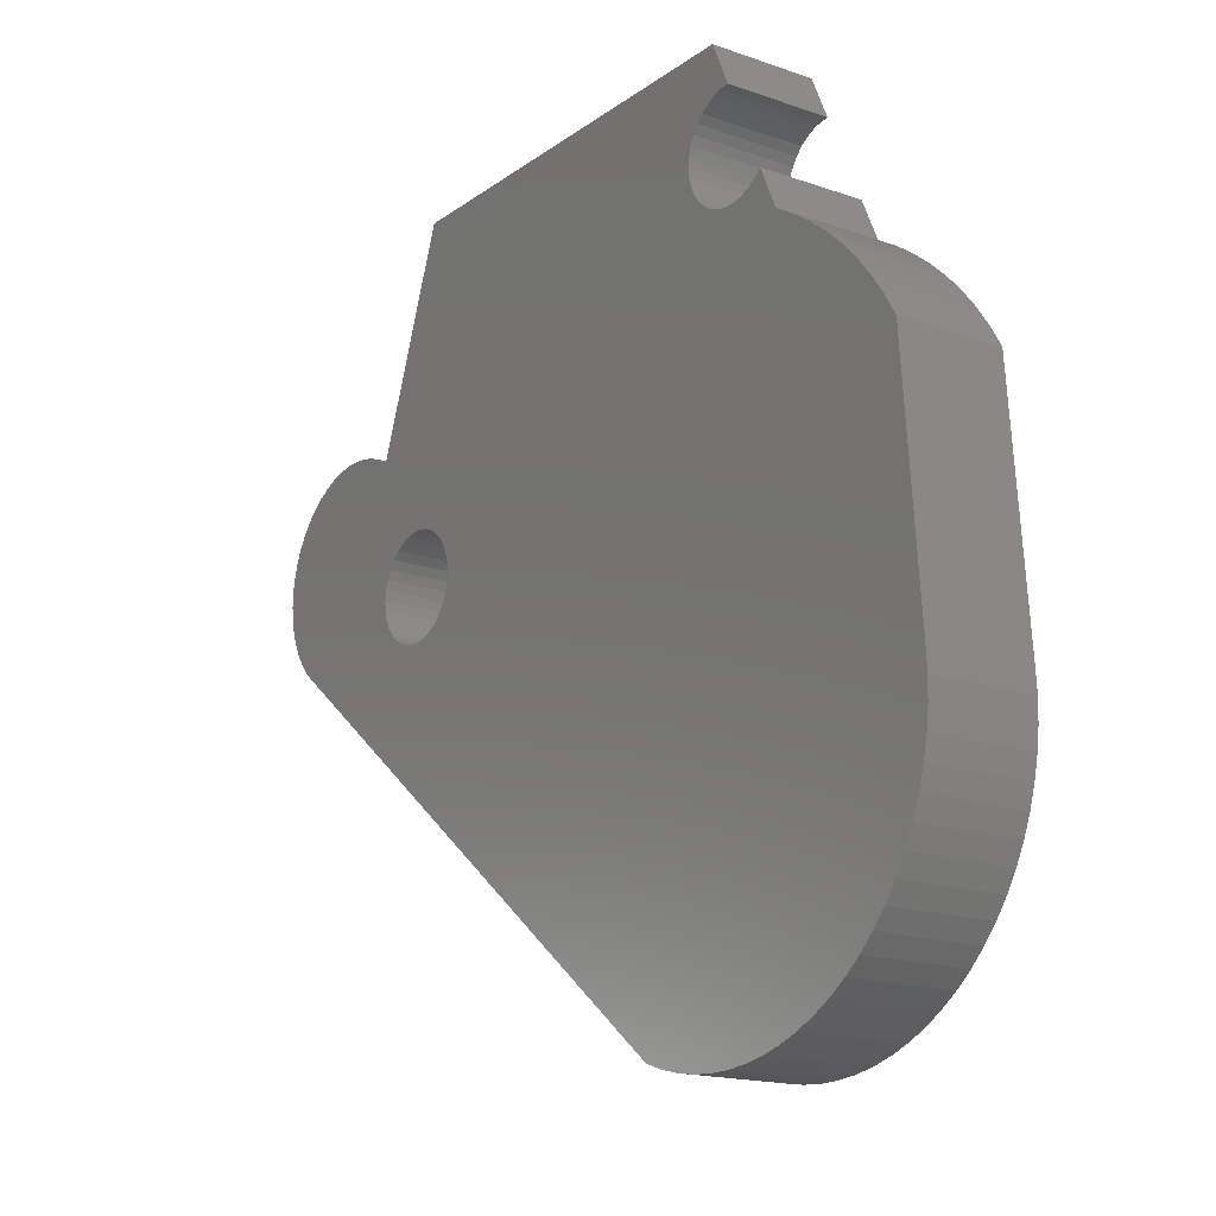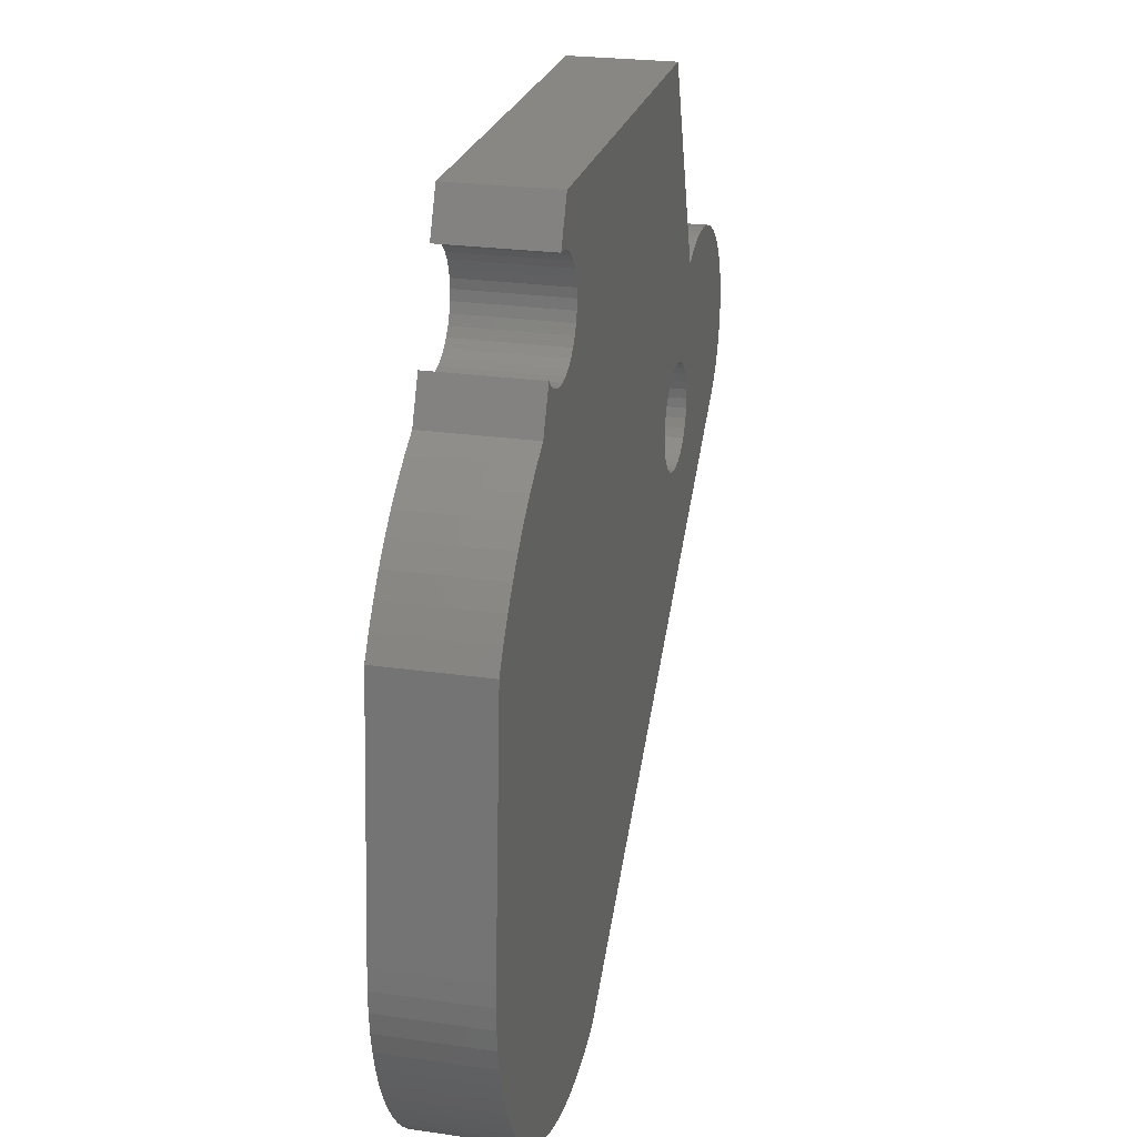
<metadata>
{"format":"stl","ext":"stl","renderer":"f3d","projection":"perspective","resolution":1024,"background":"white","views":[{"elev":-16.8,"azim":-125.3,"up":"+Y"},{"elev":24.1,"azim":-76.5,"up":"+Y"}]}
</metadata>
<code>
# stl→obj: 351 verts, 702 faces
v -1.037 -0.4411 -0.01587
v -0.9952 0.1 0.1905
v -0.9952 0.1 -0.01587
v -1.037 -0.4411 0.1905
v -0.7487 0.3647 -0.01587
v -0.7039 0.3914 0.1905
v -0.7039 0.3914 -0.01587
v -0.7487 0.3647 0.1905
v -0.7916 0.3348 -0.01587
v -0.7916 0.3348 0.1905
v -0.8322 0.3021 -0.01587
v -0.8322 0.3021 0.1905
v -0.8704 0.2665 -0.01587
v -0.8704 0.2665 0.1905
v -0.9059 0.2283 -0.01587
v -0.9059 0.2283 0.1905
v -0.9387 0.1877 -0.01587
v -0.9387 0.1877 0.1905
v -0.9685 0.1448 -0.01587
v -0.9685 0.1448 0.1905
v -1.039 -0.4854 -0.01587
v -1.039 -0.4854 0.1905
v -1.038 -0.5297 -0.01587
v -1.038 -0.5297 0.1905
v -1.033 -0.5738 -0.01587
v -1.033 -0.5738 0.1905
v -1.024 -0.6173 -0.01587
v -1.024 -0.6173 0.1905
v -1.012 -0.6599 -0.01587
v -1.012 -0.6599 0.1905
v -0.996 -0.7013 -0.01587
v -0.996 -0.7013 0.1905
v -0.9767 -0.7412 -0.01587
v -0.9767 -0.7412 0.1905
v -0.954 -0.7793 -0.01587
v -0.954 -0.7793 0.1905
v -0.9282 -0.8154 -0.01587
v -0.9282 -0.8154 0.1905
v -0.8994 -0.8491 -0.01587
v -0.8994 -0.8491 0.1905
v -0.8678 -0.8803 -0.01587
v -0.8678 -0.8803 0.1905
v -0.8338 -0.9087 -0.01587
v -0.8338 -0.9087 0.1905
v -0.7974 -0.9342 -0.01587
v -0.7974 -0.9342 0.1905
v -0.7591 -0.9564 -0.01587
v -0.7591 -0.9564 0.1905
v -0.719 -0.9754 0.1905
v -0.719 -0.9754 -0.01587
v -0.6774 -0.9908 -0.01587
v -0.6774 -0.9908 0.1905
v -0.6347 -1.003 -0.01587
v -0.6347 -1.003 0.1905
v -0.5911 -1.011 -0.01587
v -0.5911 -1.011 0.1905
v -0.5469 -1.016 -0.01587
v -0.5469 -1.016 0.1905
v -0.5026 -1.016 0.1905
v -0.5026 -1.016 -0.01587
v -0.4583 -1.013 0.1905
v -0.4583 -1.013 -0.01587
v -0.4145 -1.007 -0.01587
v -0.4145 -1.007 0.1905
v -0.3714 -0.9962 -0.01587
v -0.3714 -0.9962 0.1905
v -0.3293 -0.9822 -0.01587
v -0.3293 -0.9822 0.1905
v -0.9952 0.1 -0.03175
v -1.037 -0.4411 -0.03175
v -0.6484 0.4668 0.1905
v -0.664 0.4811 0.1905
v -0.6305 0.4556 0.1905
v -0.6107 0.4479 0.1905
v -0.59 0.4439 0.1905
v -0.5688 0.4438 0.1905
v -0.548 0.4477 0.1905
v -0.5374 0.766 0.1905
v -0.4913 0.6314 0.1905
v -0.4799 0.6151 0.1905
v -0.5054 0.6455 0.1905
v -0.5218 0.657 0.1905
v -0.5399 0.6654 0.1905
v -0.5591 0.6706 0.1905
v -0.579 0.6723 0.1905
v 0.351 -0.07459 0.1905
v 0.3353 -0.06036 0.1905
v 0.3226 -0.0435 0.1905
v 0.3689 -0.08571 0.1905
v 0.3132 -0.02459 0.1905
v 0.3886 -0.09334 0.1905
v 0.3074 -0.004277 0.1905
v -0.5282 0.4553 0.1905
v 0.4094 -0.09722 0.1905
v 0.3055 0.01675 0.1905
v -0.5102 0.4664 0.1905
v 0.4305 -0.09722 0.1905
v 0.3074 0.03779 0.1905
v -0.4945 0.4806 0.1905
v 0.4513 -0.09334 0.1905
v 0.3132 0.0581 0.1905
v -0.4818 0.4975 0.1905
v 0.3226 0.07701 0.1905
v -0.4723 0.5164 0.1905
v 0.3353 0.09387 0.1905
v -0.4665 0.5368 0.1905
v 0.8362 -0.06649 0.1905
v 0.4709 -0.08571 0.1905
v 0.4889 -0.07459 0.1905
v 0.5045 -0.06036 0.1905
v 0.5172 -0.0435 0.1905
v 0.5267 -0.02459 0.1905
v 0.5324 -0.004277 0.1905
v 0.5344 0.01675 0.1905
v 0.5324 0.03779 0.1905
v 0.8567 -0.04408 0.1905
v 0.5448 0.3081 0.1905
v 0.4889 0.1081 0.1905
v 0.5045 0.09387 0.1905
v 0.4709 0.1192 0.1905
v 0.4513 0.1268 0.1905
v 0.4305 0.1307 0.1905
v 0.4094 0.1307 0.1905
v 0.3886 0.1268 0.1905
v 0.3689 0.1192 0.1905
v 0.8743 -0.01923 0.1905
v 0.5716 0.3225 0.1905
v 0.5172 0.07701 0.1905
v 0.8885 0.007645 0.1905
v 0.6 0.3334 0.1905
v 0.8993 0.03612 0.1905
v 0.6295 0.3406 0.1905
v 0.9063 0.06573 0.1905
v 0.5267 0.0581 0.1905
v 0.6598 0.344 0.1905
v 0.9095 0.09599 0.1905
v 0.6902 0.3435 0.1905
v 0.9088 0.1264 0.1905
v 0.7203 0.3392 0.1905
v 0.9042 0.1565 0.1905
v 0.7496 0.331 0.1905
v 0.8958 0.1857 0.1905
v 0.7777 0.3192 0.1905
v 0.8838 0.2137 0.1905
v 0.804 0.3039 0.1905
v 0.8684 0.2399 0.1905
v 0.8281 0.2854 0.1905
v 0.8497 0.2639 0.1905
v 0.3783 0.766 0.1905
v -0.4663 0.5777 0.1905
v -0.4646 0.5578 0.1905
v -0.4715 0.597 0.1905
v 0.351 0.1081 0.1905
v -0.664 0.4811 -0.01587
v -0.7039 0.3914 -0.03175
v -0.7487 0.3647 -0.03175
v -0.7916 0.3348 -0.03175
v -0.8322 0.3021 -0.03175
v -0.8704 0.2665 -0.03175
v -0.9059 0.2283 -0.03175
v -0.9387 0.1877 -0.03175
v -0.9685 0.1448 -0.03175
v 0.8362 -0.06649 -0.01587
v -1.039 -0.4854 -0.03175
v -1.038 -0.5297 -0.03175
v -1.033 -0.5738 -0.03175
v -1.024 -0.6173 -0.03175
v -1.012 -0.6599 -0.03175
v -0.996 -0.7013 -0.03175
v -0.9767 -0.7412 -0.03175
v -0.954 -0.7793 -0.03175
v -0.9282 -0.8154 -0.03175
v -0.8994 -0.8491 -0.03175
v -0.8678 -0.8803 -0.03175
v -0.8338 -0.9087 -0.03175
v -0.7974 -0.9342 -0.03175
v -0.7591 -0.9564 -0.03175
v -0.719 -0.9754 -0.03175
v -0.6774 -0.9908 -0.03175
v -0.6347 -1.003 -0.03175
v -0.5911 -1.011 -0.03175
v -0.5469 -1.016 -0.03175
v -0.5026 -1.016 -0.03175
v -0.4583 -1.013 -0.03175
v -0.4145 -1.007 -0.03175
v -0.3714 -0.9962 -0.03175
v -0.3293 -0.9822 -0.03175
v -0.6484 0.4668 -0.03175
v -0.664 0.4811 -0.03175
v -0.6305 0.4556 -0.03175
v -0.6107 0.4479 -0.03175
v -0.59 0.4439 -0.03175
v -0.5688 0.4438 -0.03175
v -0.548 0.4477 -0.03175
v -0.5374 0.766 -0.03175
v -0.4799 0.6151 -0.03175
v -0.4913 0.6314 -0.03175
v -0.5054 0.6455 -0.03175
v -0.5218 0.657 -0.03175
v -0.5399 0.6654 -0.03175
v -0.5591 0.6706 -0.03175
v -0.579 0.6723 -0.03175
v 0.351 -0.07459 -0.03175
v 0.3353 -0.06036 -0.03175
v 0.3226 -0.0435 -0.03175
v 0.3689 -0.08571 -0.03175
v 0.3132 -0.02459 -0.03175
v 0.3886 -0.09334 -0.03175
v 0.3074 -0.004277 -0.03175
v -0.5282 0.4553 -0.03175
v 0.4094 -0.09722 -0.03175
v 0.3055 0.01675 -0.03175
v -0.5102 0.4664 -0.03175
v 0.4305 -0.09722 -0.03175
v 0.3074 0.03779 -0.03175
v -0.4945 0.4806 -0.03175
v 0.4513 -0.09334 -0.03175
v 0.3132 0.0581 -0.03175
v -0.4818 0.4975 -0.03175
v 0.3226 0.07701 -0.03175
v -0.4723 0.5164 -0.03175
v 0.3353 0.09387 -0.03175
v -0.4665 0.5368 -0.03175
v 0.8362 -0.06649 -0.03175
v 0.4709 -0.08571 -0.03175
v 0.4889 -0.07459 -0.03175
v 0.5045 -0.06036 -0.03175
v 0.5172 -0.0435 -0.03175
v 0.5267 -0.02459 -0.03175
v 0.5324 -0.004277 -0.03175
v 0.5344 0.01675 -0.03175
v 0.5324 0.03779 -0.03175
v 0.8567 -0.04408 -0.03175
v 0.5448 0.3081 -0.03175
v 0.5045 0.09387 -0.03175
v 0.4889 0.1081 -0.03175
v 0.4709 0.1192 -0.03175
v 0.4513 0.1268 -0.03175
v 0.4305 0.1307 -0.03175
v 0.4094 0.1307 -0.03175
v 0.3886 0.1268 -0.03175
v 0.3689 0.1192 -0.03175
v 0.8743 -0.01923 -0.03175
v 0.5716 0.3225 -0.03175
v 0.5172 0.07701 -0.03175
v 0.8885 0.007645 -0.03175
v 0.6 0.3334 -0.03175
v 0.8993 0.03612 -0.03175
v 0.6295 0.3406 -0.03175
v 0.9063 0.06573 -0.03175
v 0.5267 0.0581 -0.03175
v 0.6598 0.344 -0.03175
v 0.9095 0.09599 -0.03175
v 0.6902 0.3435 -0.03175
v 0.9088 0.1264 -0.03175
v 0.7203 0.3392 -0.03175
v 0.9042 0.1565 -0.03175
v 0.7496 0.331 -0.03175
v 0.8958 0.1857 -0.03175
v 0.7777 0.3192 -0.03175
v 0.8838 0.2137 -0.03175
v 0.804 0.3039 -0.03175
v 0.8684 0.2399 -0.03175
v 0.8281 0.2854 -0.03175
v 0.8497 0.2639 -0.03175
v 0.3783 0.766 -0.03175
v -0.4646 0.5578 -0.03175
v -0.4663 0.5777 -0.03175
v -0.4715 0.597 -0.03175
v 0.351 0.1081 -0.03175
v -0.6484 0.4668 -0.01587
v -0.6305 0.4556 -0.01587
v -0.6107 0.4479 -0.01587
v -0.59 0.4439 -0.01587
v -0.5688 0.4438 -0.01587
v -0.548 0.4477 -0.01587
v -0.5282 0.4553 -0.01587
v -0.5102 0.4664 -0.01587
v -0.4945 0.4806 -0.01587
v -0.4818 0.4975 -0.01587
v -0.4723 0.5164 -0.01587
v -0.4665 0.5368 -0.01587
v -0.4646 0.5578 -0.01587
v 0.8567 -0.04408 -0.01587
v 0.8743 -0.01923 -0.01587
v 0.8885 0.007645 -0.01587
v 0.8993 0.03612 -0.01587
v 0.9063 0.06573 -0.01587
v 0.9095 0.09599 -0.01587
v 0.9088 0.1264 -0.01587
v 0.9042 0.1565 -0.01587
v 0.8958 0.1857 -0.01587
v 0.8838 0.2137 -0.01587
v 0.8684 0.2399 -0.01587
v 0.8497 0.2639 -0.01587
v 0.8281 0.2854 -0.01587
v 0.804 0.3039 -0.01587
v 0.7777 0.3192 -0.01587
v 0.7496 0.331 -0.01587
v 0.7203 0.3392 -0.01587
v 0.6902 0.3435 -0.01587
v 0.6598 0.344 -0.01587
v 0.6295 0.3406 -0.01587
v 0.6 0.3334 -0.01587
v 0.5716 0.3225 -0.01587
v 0.5448 0.3081 -0.01587
v -0.4663 0.5777 -0.01587
v -0.4715 0.597 -0.01587
v -0.4799 0.6151 -0.01587
v -0.4913 0.6314 -0.01587
v -0.5054 0.6455 -0.01587
v -0.5218 0.657 -0.01587
v -0.5399 0.6654 -0.01587
v -0.5591 0.6706 -0.01587
v -0.579 0.6723 -0.01587
v 0.3783 0.766 -0.01587
v -0.5374 0.766 -0.01587
v 0.5324 0.03779 -0.01587
v 0.5344 0.01675 -0.01587
v 0.5267 0.0581 -0.01587
v 0.5172 0.07701 -0.01587
v 0.5045 0.09387 -0.01587
v 0.4889 0.1081 -0.01587
v 0.4709 0.1192 -0.01587
v 0.4513 0.1268 -0.01587
v 0.4305 0.1307 -0.01587
v 0.4094 0.1307 -0.01587
v 0.3886 0.1268 -0.01587
v 0.3689 0.1192 -0.01587
v 0.351 0.1081 -0.01587
v 0.3353 0.09387 -0.01587
v 0.3226 0.07701 -0.01587
v 0.3132 0.0581 -0.01587
v 0.3074 0.03779 -0.01587
v 0.3055 0.01675 -0.01587
v 0.3074 -0.004277 -0.01587
v 0.3132 -0.02459 -0.01587
v 0.3226 -0.0435 -0.01587
v 0.3353 -0.06036 -0.01587
v 0.351 -0.07459 -0.01587
v 0.3689 -0.08571 -0.01587
v 0.3886 -0.09334 -0.01587
v 0.4094 -0.09722 -0.01587
v 0.4305 -0.09722 -0.01587
v 0.4513 -0.09334 -0.01587
v 0.4709 -0.08571 -0.01587
v 0.4889 -0.07459 -0.01587
v 0.5045 -0.06036 -0.01587
v 0.5172 -0.0435 -0.01587
v 0.5267 -0.02459 -0.01587
v 0.5324 -0.004277 -0.01587
f 1 2 3
f 1 4 2
f 5 6 7
f 5 8 6
f 9 10 8
f 9 8 5
f 11 12 10
f 11 10 9
f 13 14 12
f 13 12 11
f 15 16 14
f 15 14 13
f 17 18 16
f 17 16 15
f 19 20 18
f 19 18 17
f 3 2 20
f 3 20 19
f 21 4 1
f 21 22 4
f 23 24 22
f 23 22 21
f 25 26 24
f 25 24 23
f 27 28 26
f 27 26 25
f 29 30 28
f 29 28 27
f 31 32 30
f 31 30 29
f 33 34 32
f 33 32 31
f 35 36 34
f 35 34 33
f 37 38 36
f 37 36 35
f 39 40 38
f 39 38 37
f 41 42 40
f 41 40 39
f 43 42 41
f 43 44 42
f 45 44 43
f 45 46 44
f 47 46 45
f 47 48 46
f 47 49 48
f 50 49 47
f 51 52 49
f 51 49 50
f 53 54 52
f 53 52 51
f 55 56 54
f 55 54 53
f 57 58 56
f 57 59 58
f 57 56 55
f 60 61 59
f 60 59 57
f 62 61 60
f 63 64 61
f 63 61 62
f 65 66 64
f 65 64 63
f 67 68 66
f 67 66 65
f 1 3 69
f 1 69 70
f 4 22 24
f 4 24 26
f 4 26 28
f 4 28 30
f 4 30 32
f 4 32 34
f 4 34 36
f 4 36 38
f 4 38 40
f 68 40 42
f 68 42 44
f 68 44 46
f 68 46 48
f 68 48 49
f 68 49 52
f 68 52 54
f 68 54 56
f 68 56 58
f 68 58 59
f 68 59 61
f 68 61 64
f 68 64 66
f 68 4 40
f 20 2 4
f 18 20 4
f 16 18 4
f 14 16 4
f 71 72 6
f 73 71 6
f 74 73 6
f 75 74 6
f 76 75 6
f 77 6 8
f 77 8 10
f 77 10 12
f 77 12 14
f 77 14 4
f 77 76 6
f 78 79 80
f 78 81 79
f 78 82 81
f 78 83 82
f 78 84 83
f 78 85 84
f 86 87 68
f 88 68 87
f 89 86 68
f 90 68 88
f 90 4 68
f 90 77 4
f 91 89 68
f 92 93 77
f 92 77 90
f 94 91 68
f 95 93 92
f 95 96 93
f 97 94 68
f 98 96 95
f 98 99 96
f 100 97 68
f 101 99 98
f 101 102 99
f 103 102 101
f 103 104 102
f 105 104 103
f 105 106 104
f 107 108 100
f 107 109 108
f 107 110 109
f 107 111 110
f 107 112 111
f 107 113 112
f 107 114 113
f 107 100 68
f 107 115 114
f 116 115 107
f 117 118 119
f 117 120 118
f 117 121 120
f 117 122 121
f 117 123 122
f 117 124 123
f 117 125 124
f 126 115 116
f 127 117 119
f 127 119 128
f 129 115 126
f 130 127 128
f 131 115 129
f 132 130 128
f 133 115 131
f 133 134 115
f 135 132 128
f 136 134 133
f 137 135 128
f 138 134 136
f 139 137 128
f 140 134 138
f 141 139 128
f 142 134 140
f 143 141 128
f 143 128 134
f 144 134 142
f 145 143 134
f 146 134 144
f 147 145 134
f 148 134 146
f 148 147 134
f 149 125 117
f 149 78 80
f 149 150 151
f 149 152 150
f 149 80 152
f 149 106 105
f 149 151 106
f 149 153 125
f 149 105 153
f 7 72 154
f 7 6 72
f 5 7 155
f 5 155 156
f 9 156 157
f 9 5 156
f 11 157 158
f 11 9 157
f 13 158 159
f 13 11 158
f 15 159 160
f 15 13 159
f 17 160 161
f 17 15 160
f 19 161 162
f 19 17 161
f 3 162 69
f 3 19 162
f 163 68 67
f 163 107 68
f 21 1 70
f 21 70 164
f 23 164 165
f 23 21 164
f 25 165 166
f 25 23 165
f 27 166 167
f 27 25 166
f 29 167 168
f 29 27 167
f 31 168 169
f 31 29 168
f 33 169 170
f 33 31 169
f 35 170 171
f 35 33 170
f 37 171 172
f 37 35 171
f 39 172 173
f 39 37 172
f 41 173 174
f 41 39 173
f 43 41 174
f 43 174 175
f 45 43 175
f 45 175 176
f 47 45 176
f 47 176 177
f 50 47 177
f 50 177 178
f 51 50 178
f 51 178 179
f 53 179 180
f 53 51 179
f 55 180 181
f 55 53 180
f 57 181 182
f 57 55 181
f 60 182 183
f 60 57 182
f 62 183 184
f 62 60 183
f 63 184 185
f 63 62 184
f 65 185 186
f 65 63 185
f 67 186 187
f 67 65 186
f 70 165 164
f 70 166 165
f 70 167 166
f 70 168 167
f 70 169 168
f 70 170 169
f 70 171 170
f 70 172 171
f 70 173 172
f 187 174 173
f 187 175 174
f 187 176 175
f 187 177 176
f 187 178 177
f 187 179 178
f 187 180 179
f 187 181 180
f 187 182 181
f 187 183 182
f 187 184 183
f 187 185 184
f 187 186 185
f 187 173 70
f 162 70 69
f 161 70 162
f 160 70 161
f 159 70 160
f 188 155 189
f 190 155 188
f 191 155 190
f 192 155 191
f 193 155 192
f 194 156 155
f 194 157 156
f 194 158 157
f 194 159 158
f 194 70 159
f 194 155 193
f 195 196 197
f 195 197 198
f 195 198 199
f 195 199 200
f 195 200 201
f 195 201 202
f 203 187 204
f 205 204 187
f 206 187 203
f 207 205 187
f 207 187 70
f 207 70 194
f 208 187 206
f 209 194 210
f 209 207 194
f 211 187 208
f 212 209 210
f 212 210 213
f 214 187 211
f 215 212 213
f 215 213 216
f 217 187 214
f 218 215 216
f 218 216 219
f 220 218 219
f 220 219 221
f 222 220 221
f 222 221 223
f 224 217 225
f 224 225 226
f 224 226 227
f 224 227 228
f 224 228 229
f 224 229 230
f 224 230 231
f 224 187 217
f 224 231 232
f 233 224 232
f 234 235 236
f 234 236 237
f 234 237 238
f 234 238 239
f 234 239 240
f 234 240 241
f 234 241 242
f 243 233 232
f 244 235 234
f 244 245 235
f 246 243 232
f 247 245 244
f 248 246 232
f 249 245 247
f 250 248 232
f 250 232 251
f 252 245 249
f 253 250 251
f 254 245 252
f 255 253 251
f 256 245 254
f 257 255 251
f 258 245 256
f 259 257 251
f 260 245 258
f 260 251 245
f 261 259 251
f 262 251 260
f 263 261 251
f 264 251 262
f 265 263 251
f 265 251 264
f 266 234 242
f 266 196 195
f 266 267 268
f 266 268 269
f 266 269 196
f 266 222 223
f 266 223 267
f 266 242 270
f 266 270 222
f 271 154 72
f 271 72 71
f 272 71 73
f 272 271 71
f 273 73 74
f 273 272 73
f 274 74 75
f 274 273 74
f 275 75 76
f 275 274 75
f 276 76 77
f 276 275 76
f 277 77 93
f 277 276 77
f 278 93 96
f 278 277 93
f 279 96 99
f 279 99 102
f 279 278 96
f 280 279 102
f 281 102 104
f 281 280 102
f 282 104 106
f 282 106 151
f 282 281 104
f 283 282 151
f 284 107 163
f 284 116 107
f 285 126 116
f 285 116 284
f 286 129 126
f 286 126 285
f 287 131 129
f 287 129 286
f 288 133 131
f 288 131 287
f 289 136 133
f 289 133 288
f 290 138 136
f 290 136 289
f 291 140 138
f 291 138 290
f 292 142 140
f 292 140 291
f 293 144 142
f 293 142 292
f 294 146 144
f 294 144 293
f 295 148 146
f 295 146 294
f 296 148 295
f 296 147 148
f 297 147 296
f 297 145 147
f 298 145 297
f 298 143 145
f 299 141 143
f 299 143 298
f 300 141 299
f 300 139 141
f 301 137 139
f 301 139 300
f 302 135 137
f 302 137 301
f 303 132 135
f 303 135 302
f 304 130 132
f 304 132 303
f 305 127 130
f 305 130 304
f 306 117 127
f 306 127 305
f 307 283 151
f 307 151 150
f 308 150 152
f 308 307 150
f 309 152 80
f 309 308 152
f 310 80 79
f 310 309 80
f 311 79 81
f 311 310 79
f 312 81 82
f 312 311 81
f 313 82 83
f 313 312 82
f 314 83 84
f 314 313 83
f 315 84 85
f 315 314 84
f 316 117 306
f 316 149 117
f 315 78 317
f 315 85 78
f 317 149 316
f 317 78 149
f 318 319 114
f 318 114 115
f 320 115 134
f 320 318 115
f 321 134 128
f 321 320 134
f 322 128 119
f 322 321 128
f 323 119 118
f 323 322 119
f 324 118 120
f 324 323 118
f 325 324 120
f 325 120 121
f 326 325 121
f 326 121 122
f 327 122 123
f 327 326 122
f 328 123 124
f 328 327 123
f 329 124 125
f 329 125 153
f 329 328 124
f 330 329 153
f 331 153 105
f 331 105 103
f 331 330 153
f 332 331 103
f 333 103 101
f 333 332 103
f 334 101 98
f 334 333 101
f 335 98 95
f 335 334 98
f 336 95 92
f 336 335 95
f 337 92 90
f 337 336 92
f 338 90 88
f 338 337 90
f 339 88 87
f 339 338 88
f 340 87 86
f 340 339 87
f 341 86 89
f 341 340 86
f 342 89 91
f 342 341 89
f 343 91 94
f 343 342 91
f 344 94 97
f 344 343 94
f 345 97 100
f 345 344 97
f 346 100 108
f 346 345 100
f 347 108 109
f 347 346 108
f 348 109 110
f 348 110 111
f 348 347 109
f 349 348 111
f 350 349 111
f 350 111 112
f 351 350 112
f 351 112 113
f 319 351 113
f 319 113 114
f 7 154 189
f 7 189 155
f 163 67 187
f 163 187 224
f 271 189 154
f 271 188 189
f 272 190 188
f 272 188 271
f 273 191 190
f 273 190 272
f 274 192 191
f 274 191 273
f 275 193 192
f 275 192 274
f 276 194 193
f 276 193 275
f 277 210 194
f 277 194 276
f 278 213 210
f 278 210 277
f 279 216 213
f 279 213 278
f 280 219 216
f 280 216 279
f 281 221 219
f 281 219 280
f 282 223 221
f 282 221 281
f 283 267 223
f 283 223 282
f 284 163 224
f 284 224 233
f 285 233 243
f 285 284 233
f 286 243 246
f 286 285 243
f 287 246 248
f 287 286 246
f 288 248 250
f 288 287 248
f 289 250 253
f 289 288 250
f 290 253 255
f 290 289 253
f 291 255 257
f 291 290 255
f 292 257 259
f 292 291 257
f 293 259 261
f 293 292 259
f 294 261 263
f 294 293 261
f 295 263 265
f 295 294 263
f 296 295 265
f 296 265 264
f 297 296 264
f 297 264 262
f 298 297 262
f 298 262 260
f 299 260 258
f 299 298 260
f 300 299 258
f 300 258 256
f 301 256 254
f 301 300 256
f 302 254 252
f 302 301 254
f 303 252 249
f 303 302 252
f 304 249 247
f 304 303 249
f 305 247 244
f 305 304 247
f 306 244 234
f 306 305 244
f 307 267 283
f 307 268 267
f 308 269 268
f 308 268 307
f 309 196 269
f 309 269 308
f 310 197 196
f 310 196 309
f 311 198 197
f 311 197 310
f 312 199 198
f 312 198 311
f 313 200 199
f 313 199 312
f 314 201 200
f 314 200 313
f 315 202 201
f 315 201 314
f 316 306 234
f 316 234 266
f 315 317 195
f 315 195 202
f 317 316 266
f 317 266 195
f 318 231 319
f 318 232 231
f 320 251 232
f 320 232 318
f 321 245 251
f 321 251 320
f 322 235 245
f 322 245 321
f 323 236 235
f 323 235 322
f 324 237 236
f 324 236 323
f 325 237 324
f 325 238 237
f 326 238 325
f 326 239 238
f 327 240 239
f 327 239 326
f 328 241 240
f 328 240 327
f 329 242 241
f 329 241 328
f 330 270 242
f 330 242 329
f 331 222 270
f 331 270 330
f 332 220 222
f 332 222 331
f 333 218 220
f 333 220 332
f 334 215 218
f 334 218 333
f 335 212 215
f 335 215 334
f 336 209 212
f 336 212 335
f 337 207 209
f 337 209 336
f 338 205 207
f 338 207 337
f 339 204 205
f 339 205 338
f 340 203 204
f 340 204 339
f 341 206 203
f 341 203 340
f 342 208 206
f 342 206 341
f 343 211 208
f 343 208 342
f 344 214 211
f 344 211 343
f 345 217 214
f 345 214 344
f 346 225 217
f 346 217 345
f 347 226 225
f 347 225 346
f 348 227 226
f 348 226 347
f 349 228 227
f 349 227 348
f 350 229 228
f 350 228 349
f 351 229 350
f 351 230 229
f 319 230 351
f 319 231 230

</code>
